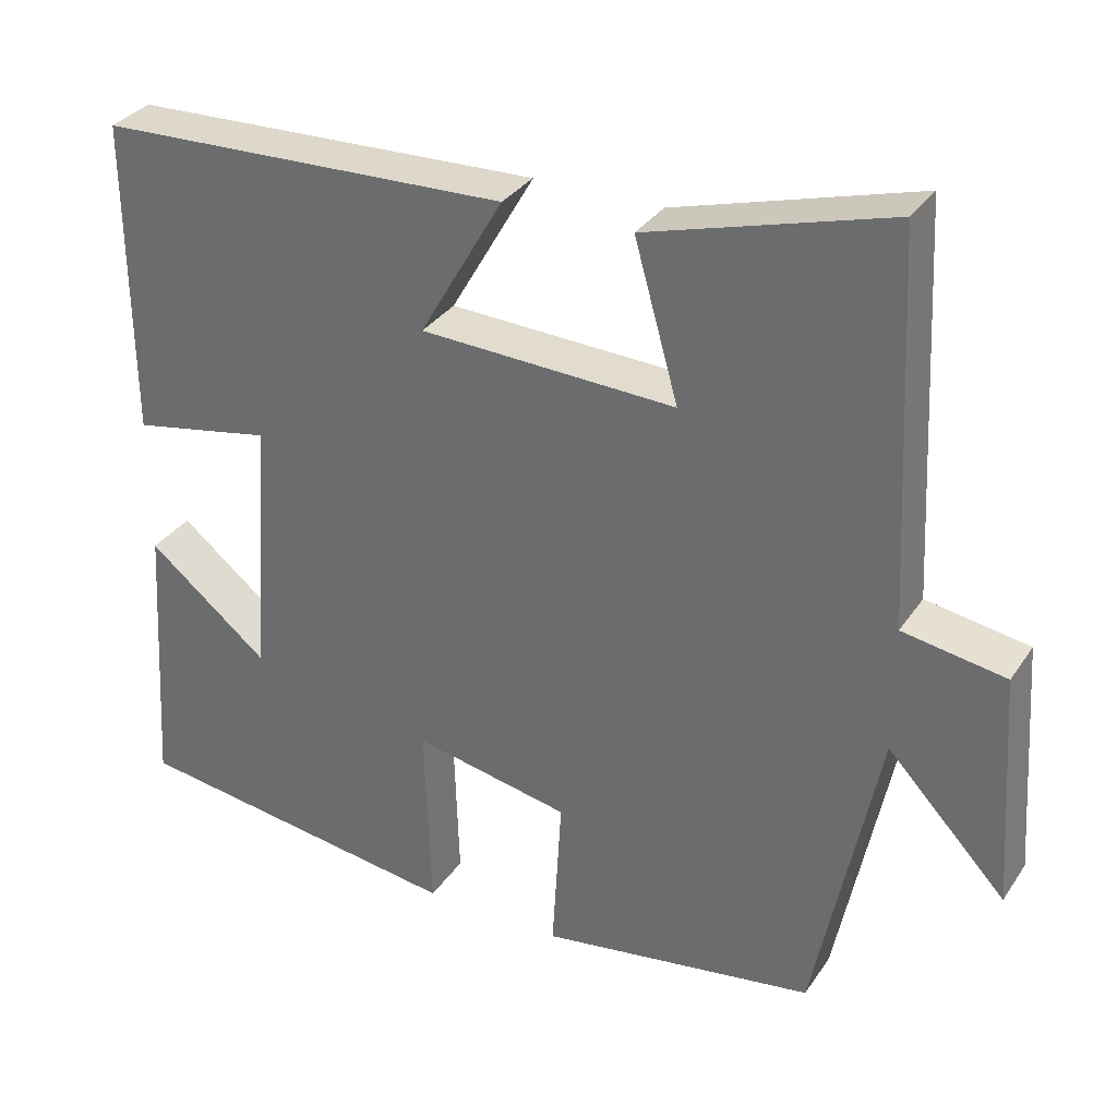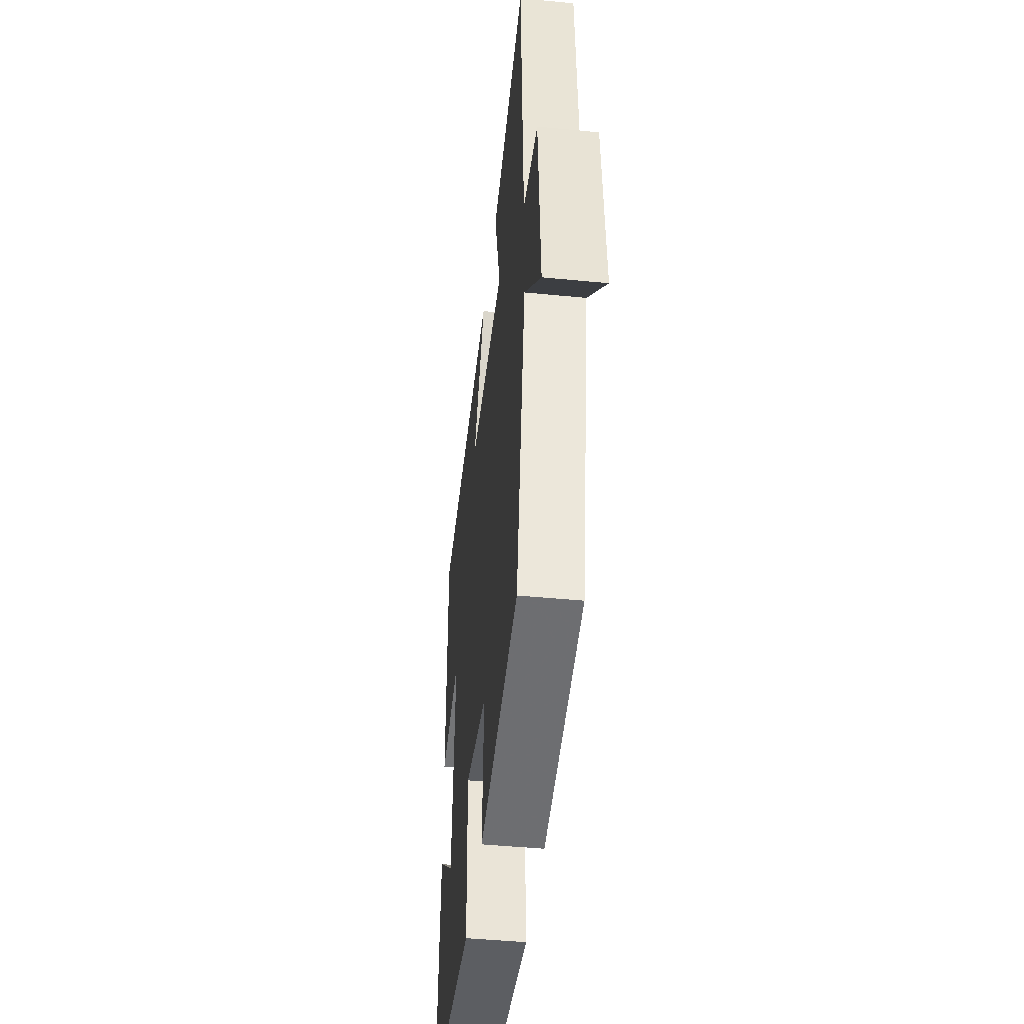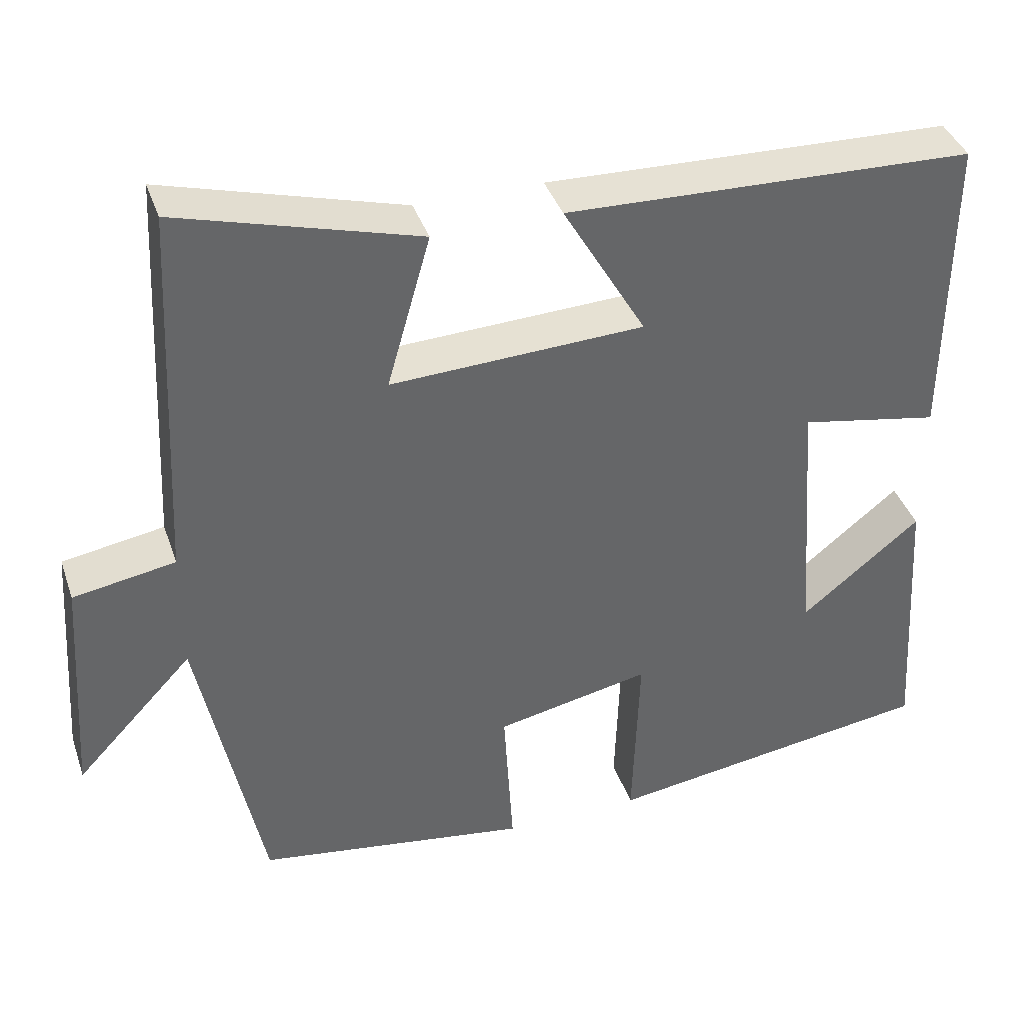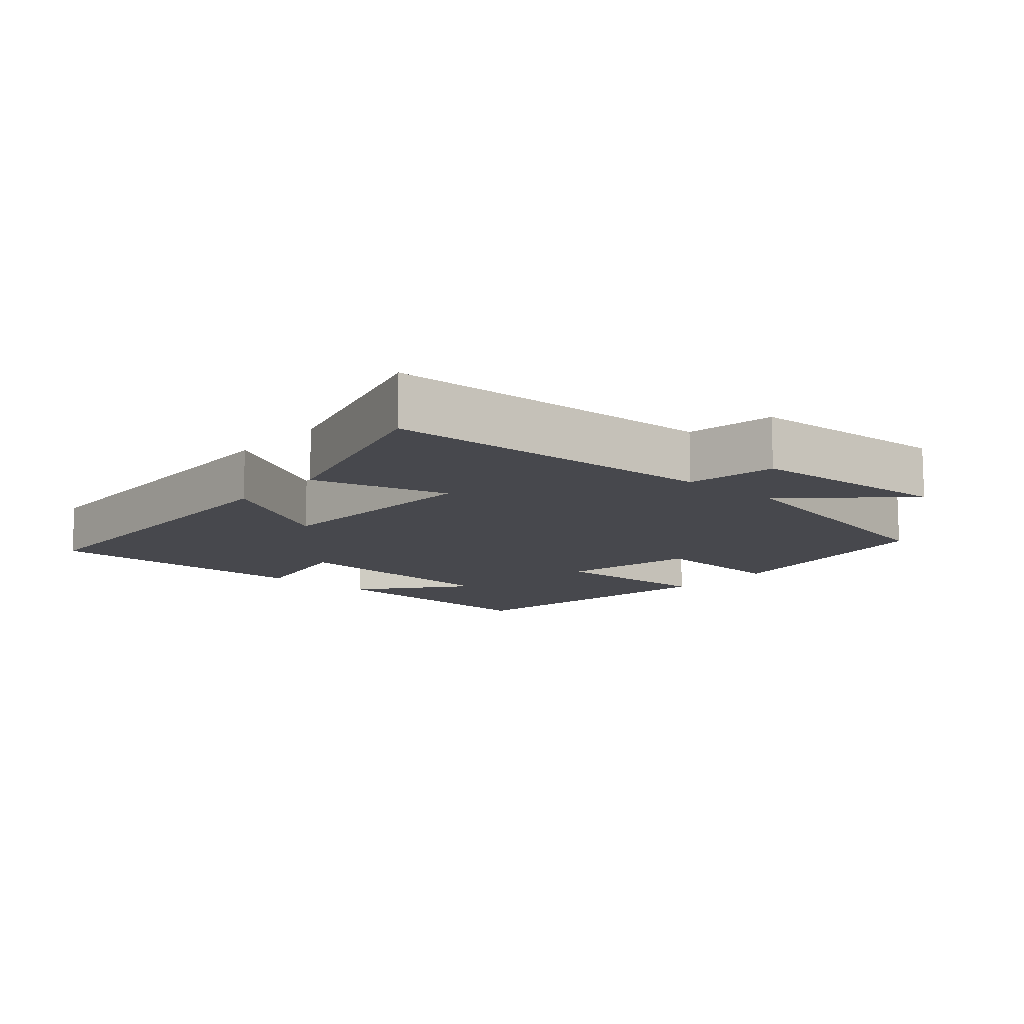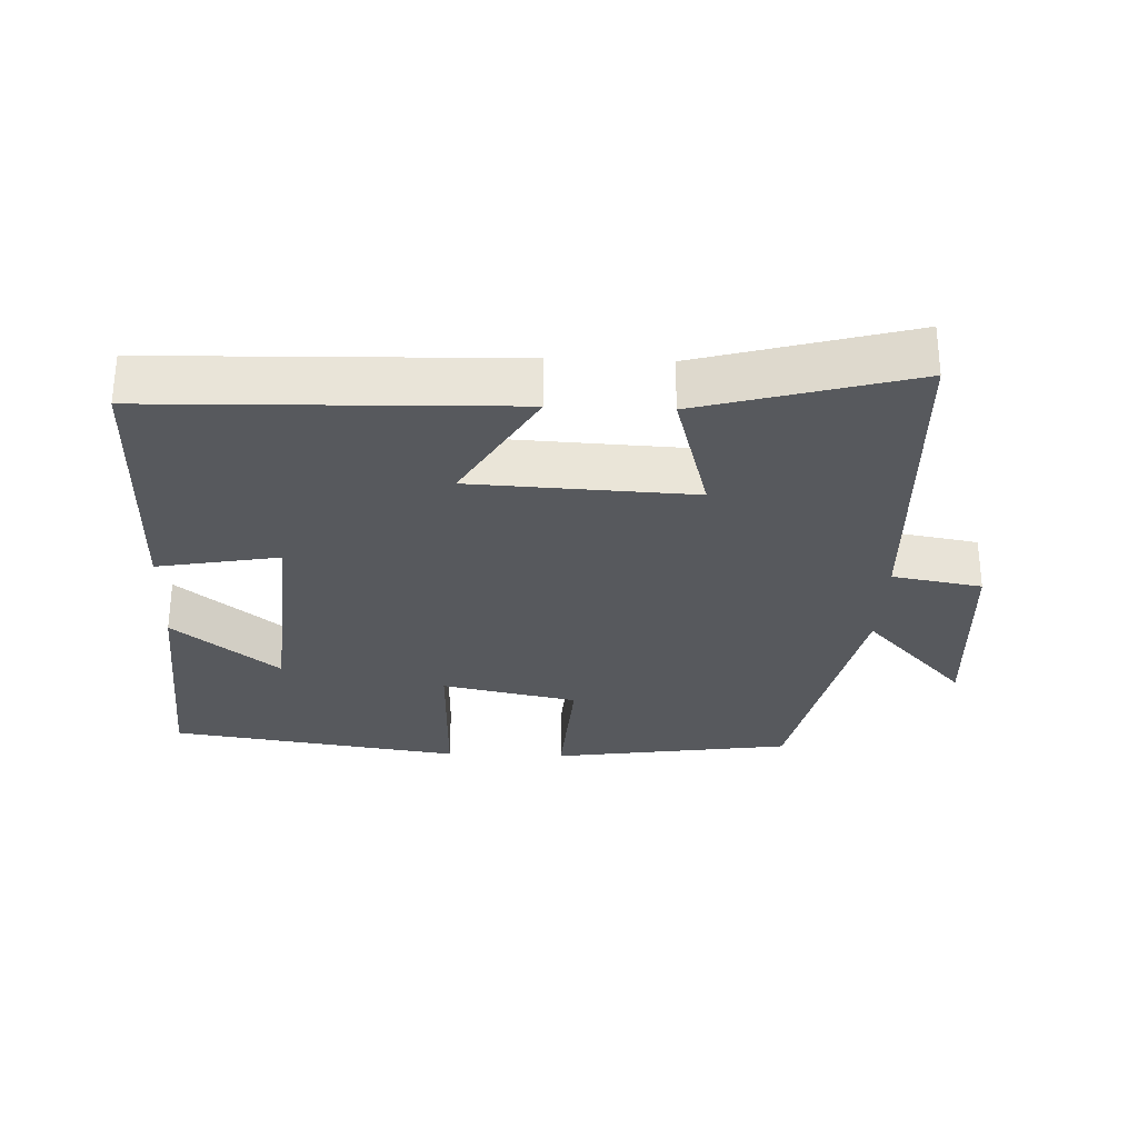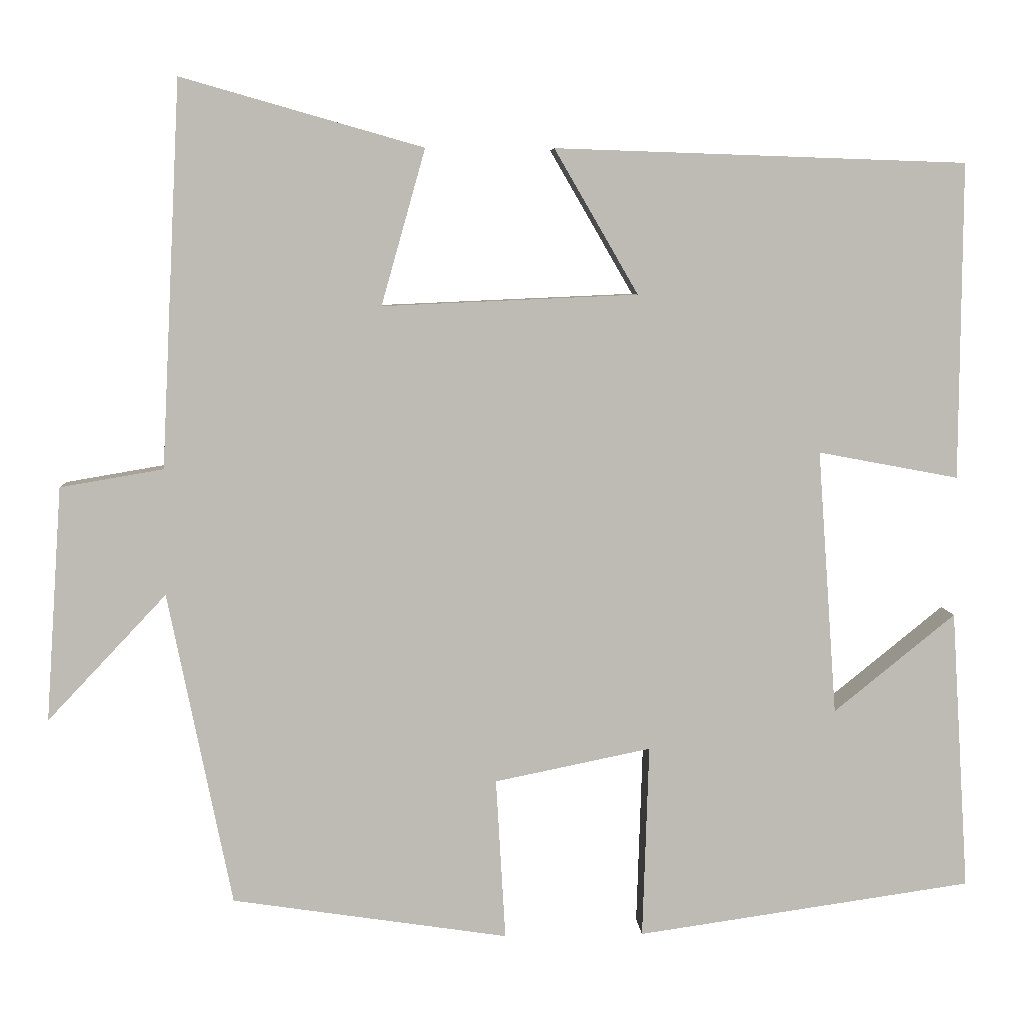
<metadata>
{"format":"obj","ext":"obj","renderer":"f3d","projection":"perspective","resolution":1024,"background":"white","views":[{"elev":32.4,"azim":28.5,"up":"+Z"},{"elev":-45.8,"azim":83.6,"up":"+Z"},{"elev":39.2,"azim":161.9,"up":"+Z"},{"elev":-11.7,"azim":48.9,"up":"+Y"},{"elev":-29.4,"azim":-2.5,"up":"+Y"},{"elev":6.1,"azim":176.7,"up":"+Z"}]}
</metadata>
<code>
v 0.476 0.07 0.586
v 0.5 0.07 0.103
v 0.629 0.07 0.081
v 0.649 0.07 -0.213
v 0.5 0.07 -0.055
v 0.42 0.07 -0.448
v 0.074 0.07 -0.5
v 0.086 0.07 -0.298
v -0.11 0.07 -0.258
v -0.102 0.07 -0.5
v -0.522 0.07 -0.44
v -0.5 0.07 -0.089
v -0.348 0.07 -0.212
v -0.324 0.07 0.12
v -0.5 0.07 0.087
v -0.503 0.07 0.483
v 0.013 0.07 0.5
v -0.092 0.07 0.319
v 0.228 0.07 0.305
v 0.173 0.07 0.5
v 0.476 0 0.586
v 0.5 0 0.103
v 0.629 0 0.081
v 0.649 0 -0.213
v 0.5 0 -0.055
v 0.42 0 -0.448
v 0.074 0 -0.5
v 0.086 0 -0.298
v -0.11 0 -0.258
v -0.102 0 -0.5
v -0.522 0 -0.44
v -0.5 0 -0.089
v -0.348 0 -0.212
v -0.324 0 0.12
v -0.5 0 0.087
v -0.503 0 0.483
v 0.013 0 0.5
v -0.092 0 0.319
v 0.228 0 0.305
v 0.173 0 0.5
f 19 20 1 2
f 18 19 2
f 15 16 17 18
f 14 15 18
f 13 14 18 2
f 10 11 12 13
f 9 10 13
f 9 13 2 3
f 8 9 3
f 5 6 7 8
f 5 8 3
f 3 4 5
f 22 21 40 39
f 22 39 38
f 38 37 36 35
f 38 35 34
f 22 38 34 33
f 33 32 31 30
f 33 30 29
f 23 22 33 29
f 23 29 28
f 28 27 26 25
f 23 28 25
f 25 24 23
f 1 21 22 2
f 2 22 23 3
f 3 23 24 4
f 4 24 25 5
f 5 25 26 6
f 6 26 27 7
f 7 27 28 8
f 8 28 29 9
f 9 29 30 10
f 10 30 31 11
f 11 31 32 12
f 12 32 33 13
f 13 33 34 14
f 14 34 35 15
f 15 35 36 16
f 16 36 37 17
f 17 37 38 18
f 18 38 39 19
f 19 39 40 20
f 20 40 21 1

</code>
